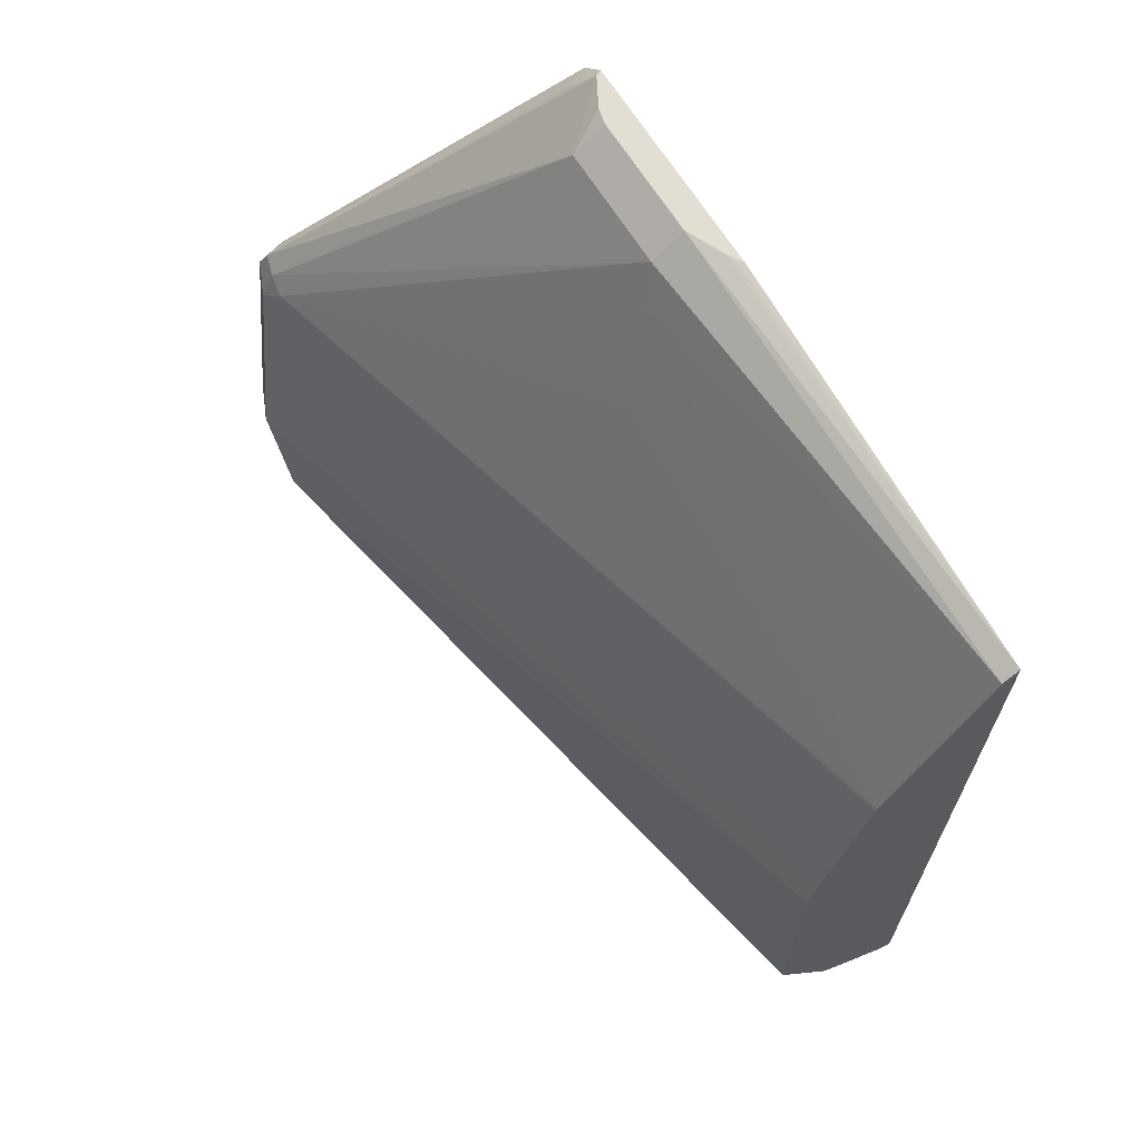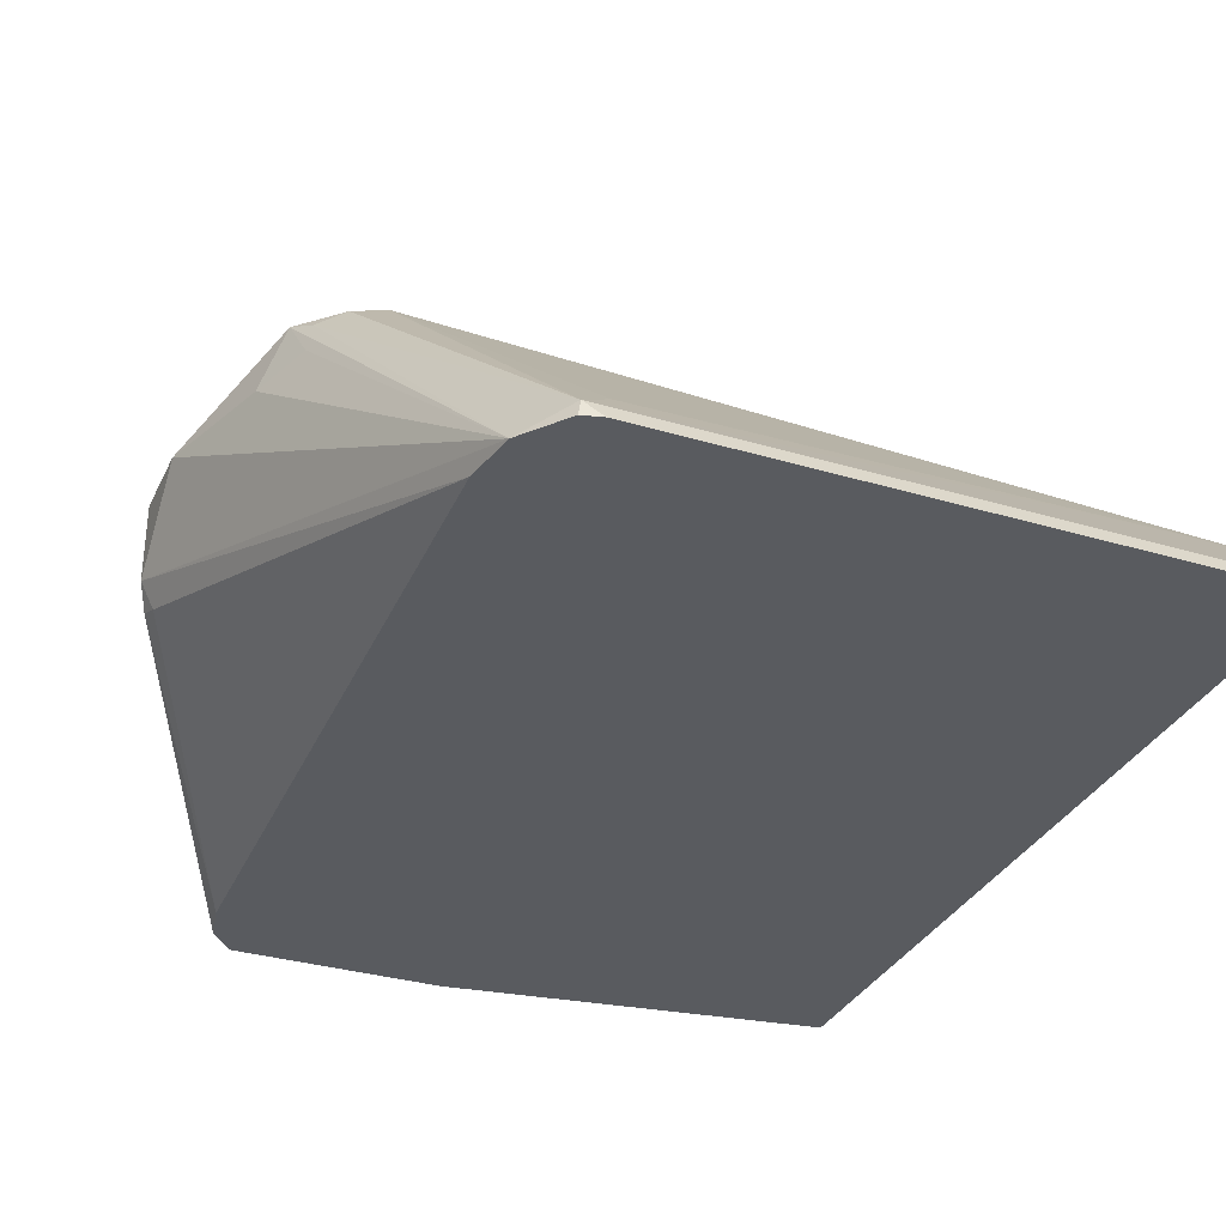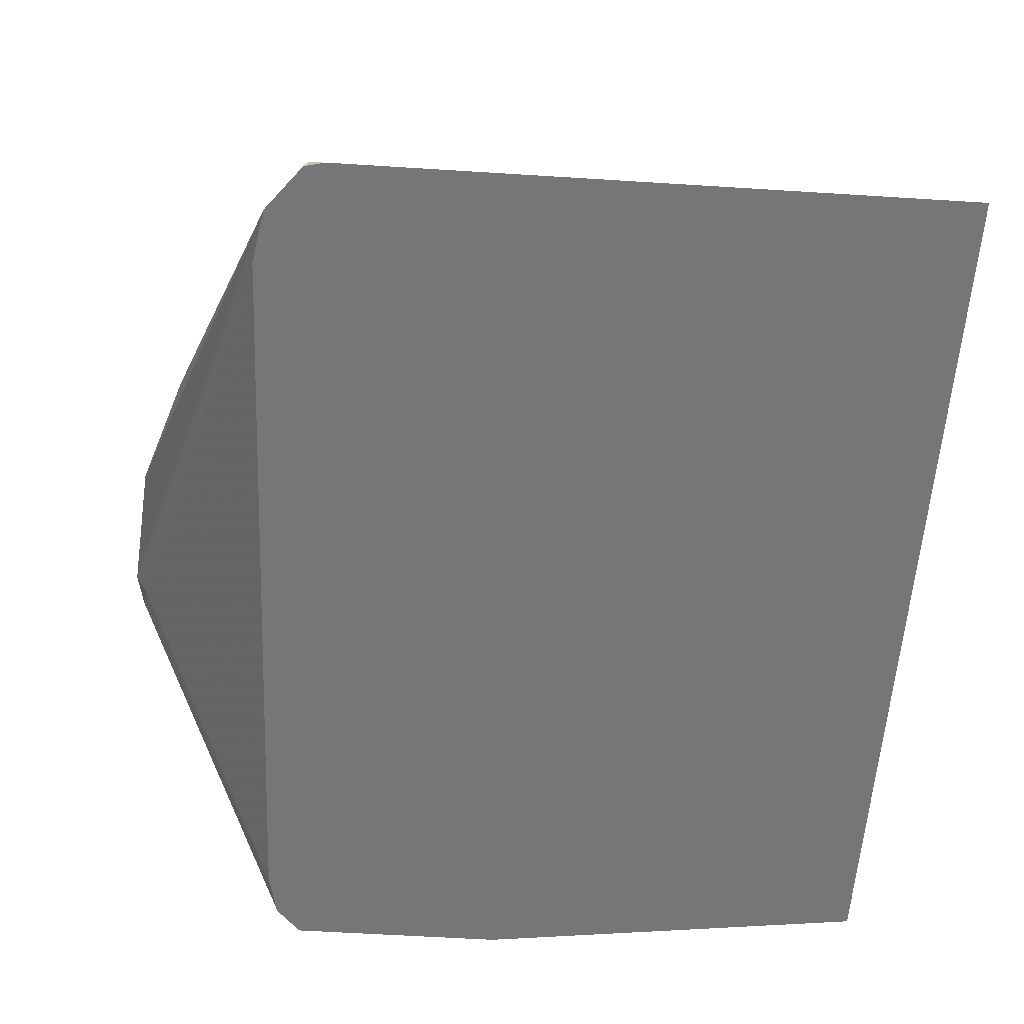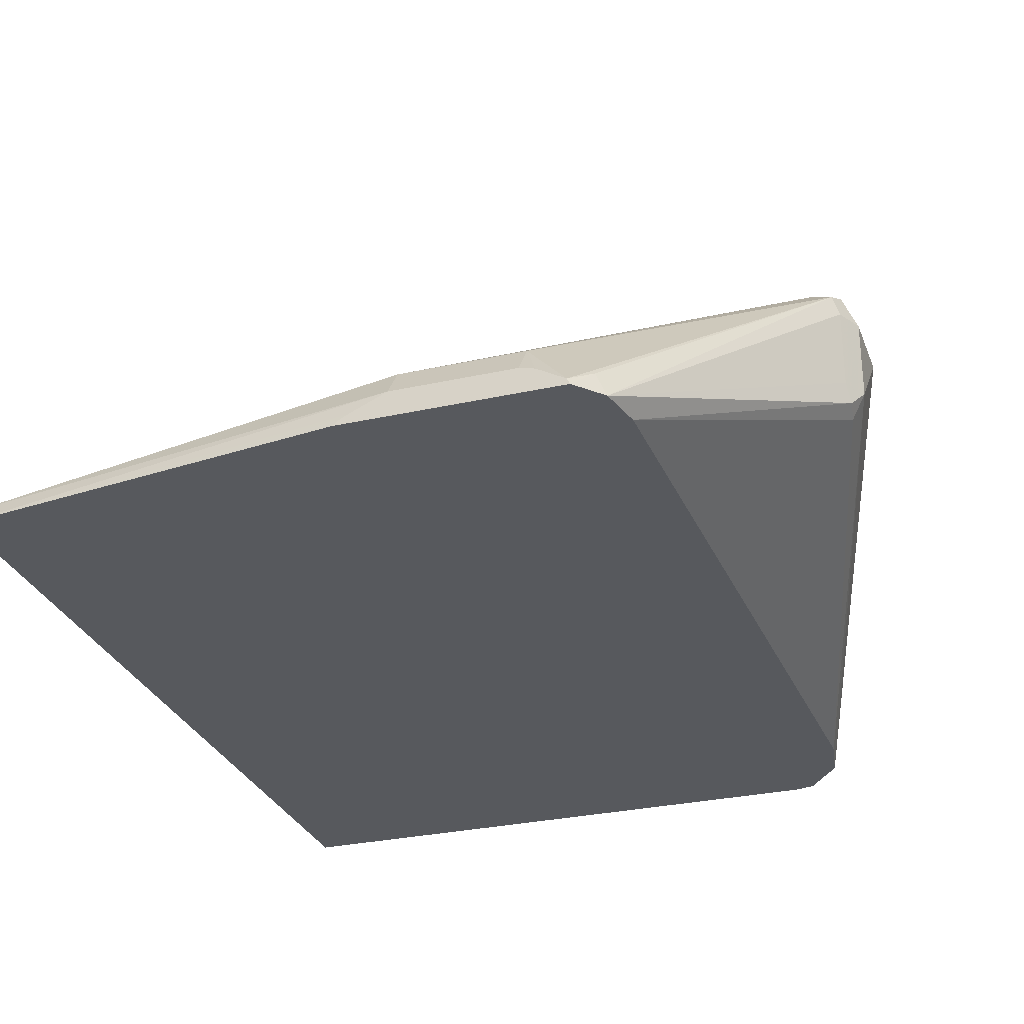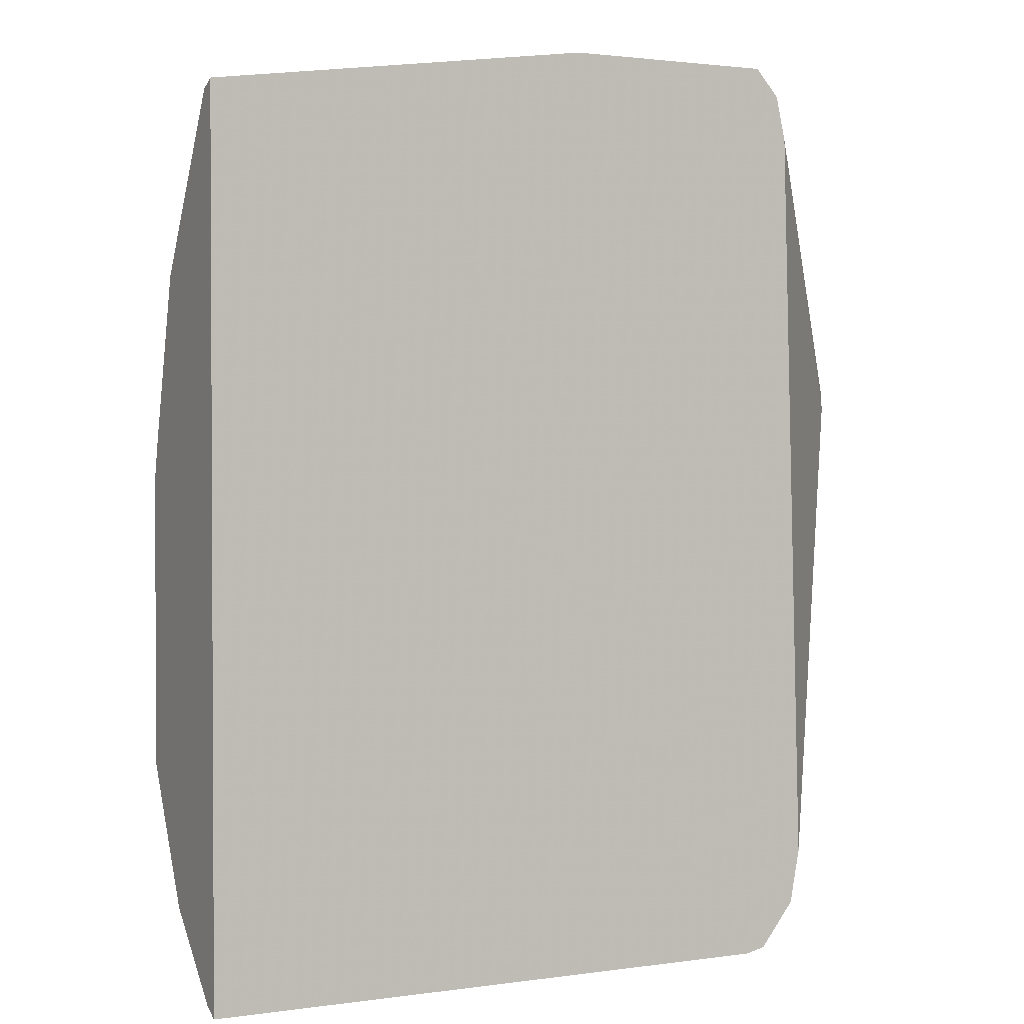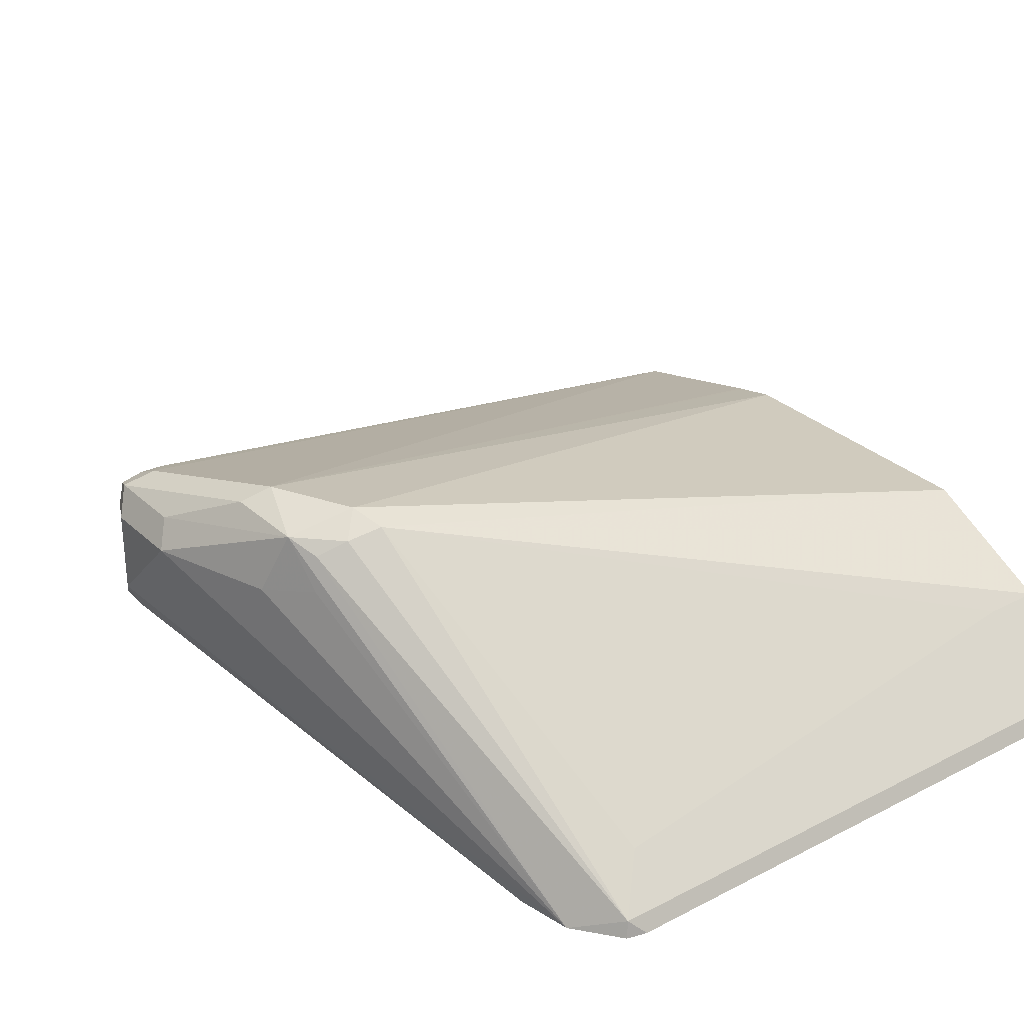
<metadata>
{"format":"obj","ext":"obj","renderer":"f3d","projection":"perspective","resolution":1024,"background":"white","views":[{"elev":67.8,"azim":57.6,"up":"+Y"},{"elev":-32.6,"azim":-22.5,"up":"+Z"},{"elev":-56.7,"azim":-3.8,"up":"+Z"},{"elev":-29.2,"azim":-161.6,"up":"+Z"},{"elev":1.7,"azim":152.3,"up":"+Y"},{"elev":30.0,"azim":-37.1,"up":"+Z"}]}
</metadata>
<code>
v -0.4739 0.1693 0.2364
v -0.6687 0.1963 0.2364
v -0.6722 0.1963 0.239
v -0.6763 0.1963 0.241
v -0.6941 0.1963 0.2489
v -0.4739 0.1659 0.2432
v -0.4739 -0.2685 0.2364
v -0.776 0.1963 0.2364
v -0.7535 0.1963 0.2489
v -0.6941 0.1851 0.2644
v -0.4739 0.1652 0.2446
v -0.4739 -0.2644 0.2446
v -0.7718 -0.2685 0.2364
v -0.7747 0.1963 0.2393
v -0.7883 0.1825 0.2364
v -0.7833 0.1834 0.2479
v -0.7609 0.1963 0.2471
v -0.7535 0.1851 0.2644
v -0.8527 0.03303 0.3702
v -0.8428 0.02971 0.3718
v -0.6841 0.1686 0.2727
v -0.4739 0.08289 0.2923
v -0.78 -0.2644 0.2446
v -0.4739 -0.2247 0.2842
v -0.7816 -0.266 0.2364
v -0.8626 0.03467 0.3669
v -0.7932 0.1602 0.2364
v -0.8676 0.02971 0.3074
v -0.8659 0.03303 0.3173
v -0.8659 0.03303 0.3569
v -0.8659 0.02643 0.3702
v -0.8527 0.01979 0.3768
v -0.4739 0.08153 0.293
v -0.6644 0.1289 0.2925
v -0.799 -0.2437 0.2364
v -0.5024 -0.2247 0.2842
v -0.7602 -0.2445 0.2644
v -0.8064 -0.1124 0.39
v -0.8229 -0.1091 0.3867
v -0.8362 -0.1025 0.3801
v -0.4739 -0.1851 0.3041
v -0.8659 0.01979 0.3041
v -0.8039 -0.2165 0.2364
v -0.8725 0.01979 0.3173
v -0.8725 0.01979 0.3569
v -0.8659 -0.01324 0.3702
v -0.8461 -0.05287 0.39
v -0.8329 -0.05946 0.3966
v -0.4739 0.004504 0.3123
v -0.8725 -0.01984 0.3569
v -0.8428 -0.08922 0.3867
v -0.8395 -0.1057 0.3635
v -0.8527 -0.0793 0.3569
v -0.813 -0.09913 0.3966
v -0.4739 -0.1586 0.3173
v -0.4739 -0.01783 0.3173
v -0.4739 0.002184 0.3129
f 24 38 36
f 26 30 31
f 27 42 28
f 27 43 42
f 29 44 45
f 31 45 50
f 28 44 29
f 30 45 31
f 29 45 30
f 24 41 38
f 28 42 44
f 23 40 35
f 20 33 22
f 23 38 39
f 23 37 38
f 23 36 37
f 23 35 25
f 21 34 22
f 20 34 21
f 20 22 34
f 20 32 33
f 19 32 20
f 31 50 46
f 19 31 32
f 23 39 40
f 31 46 47
f 48 51 54
f 31 48 32
f 19 26 31
f 50 53 51
f 48 57 49
f 48 56 57
f 48 54 56
f 47 51 48
f 46 51 47
f 46 50 51
f 44 50 45
f 42 43 44
f 39 51 40
f 31 47 48
f 39 54 51
f 38 41 55
f 38 54 39
f 36 38 37
f 35 53 50
f 35 52 53
f 35 51 52
f 35 40 51
f 35 44 43
f 35 50 44
f 33 48 49
f 32 48 33
f 38 55 54
f 18 26 19
f 1 33 49
f 15 30 26
f 2 8 14
f 1 8 2
f 1 15 8
f 1 27 15
f 1 43 27
f 1 35 43
f 1 25 35
f 1 13 25
f 1 7 13
f 1 12 7
f 1 24 12
f 2 14 17
f 1 41 24
f 1 56 55
f 1 57 56
f 1 49 57
f 1 22 33
f 1 11 22
f 1 6 11
f 1 5 6
f 1 4 5
f 1 3 4
f 1 2 3
f 51 53 52
f 1 55 41
f 15 26 16
f 2 17 9
f 2 5 4
f 15 29 30
f 15 28 29
f 15 27 28
f 14 18 17
f 14 26 18
f 14 16 26
f 13 23 25
f 12 36 23
f 12 24 36
f 11 21 22
f 10 21 11
f 2 9 5
f 10 20 21
f 10 18 19
f 9 17 18
f 8 16 14
f 8 15 16
f 7 23 13
f 7 12 23
f 5 11 6
f 5 10 11
f 5 18 10
f 5 9 18
f 2 4 3
f 10 19 20
f 54 55 56

</code>
